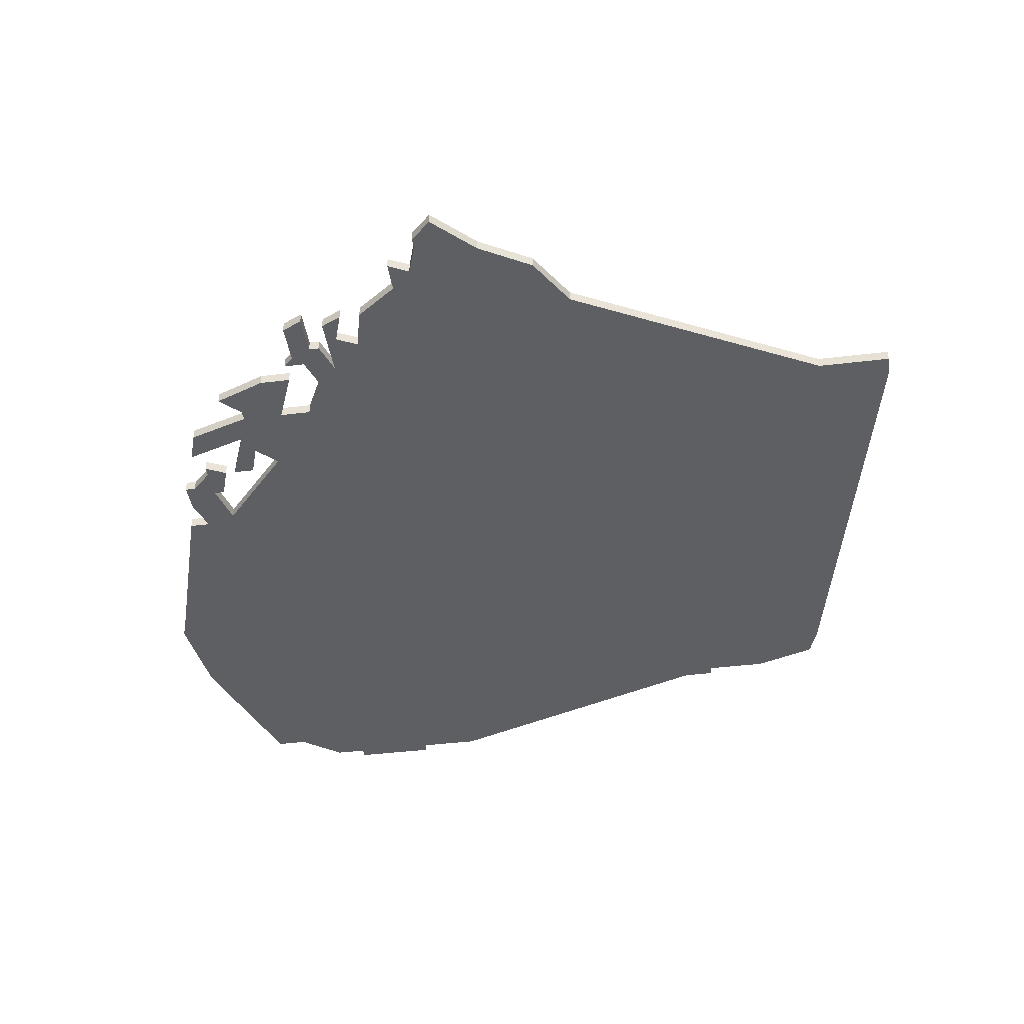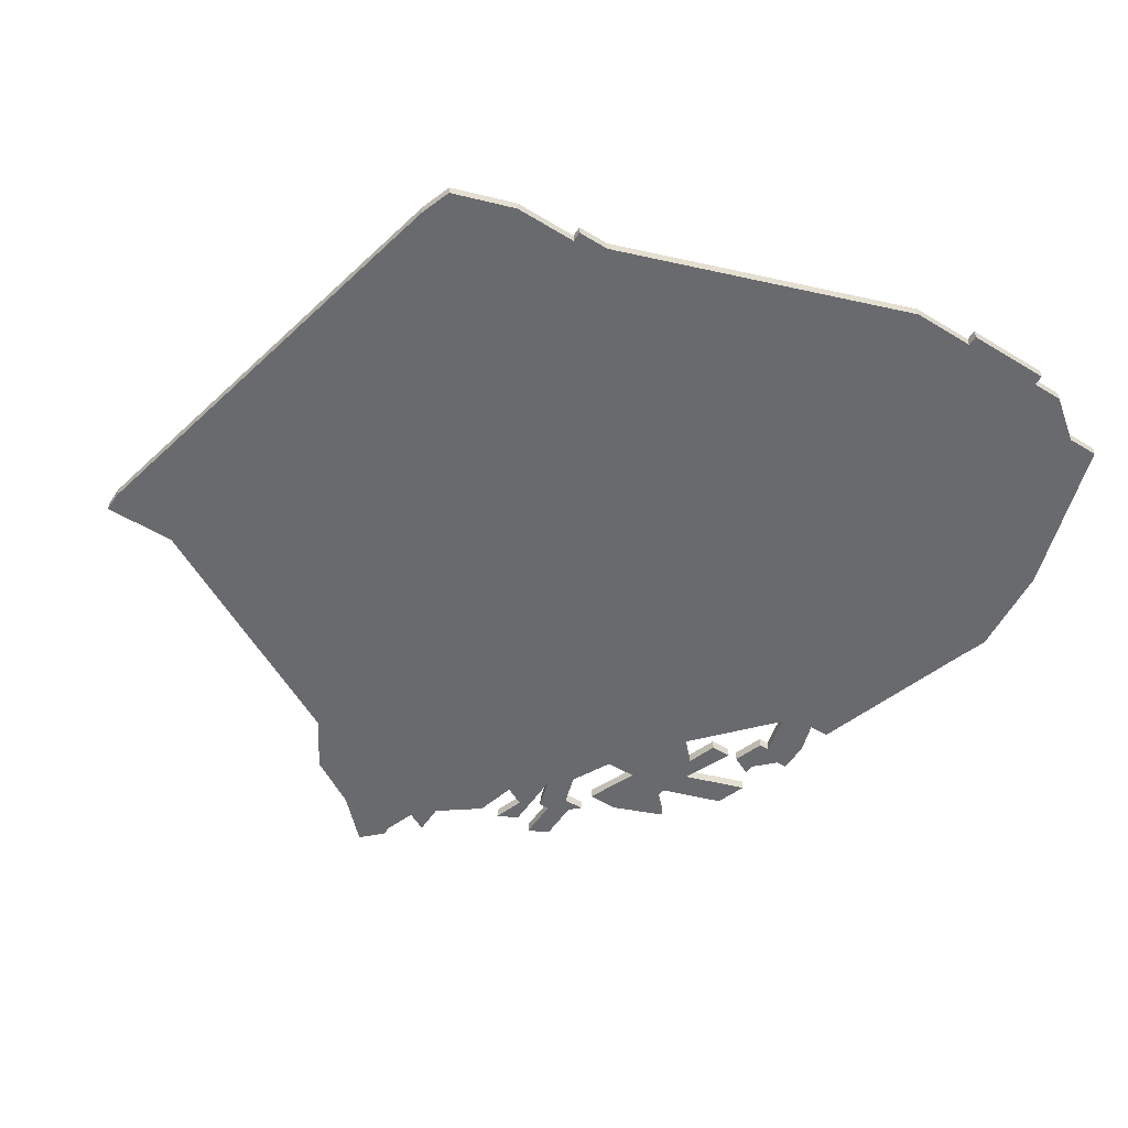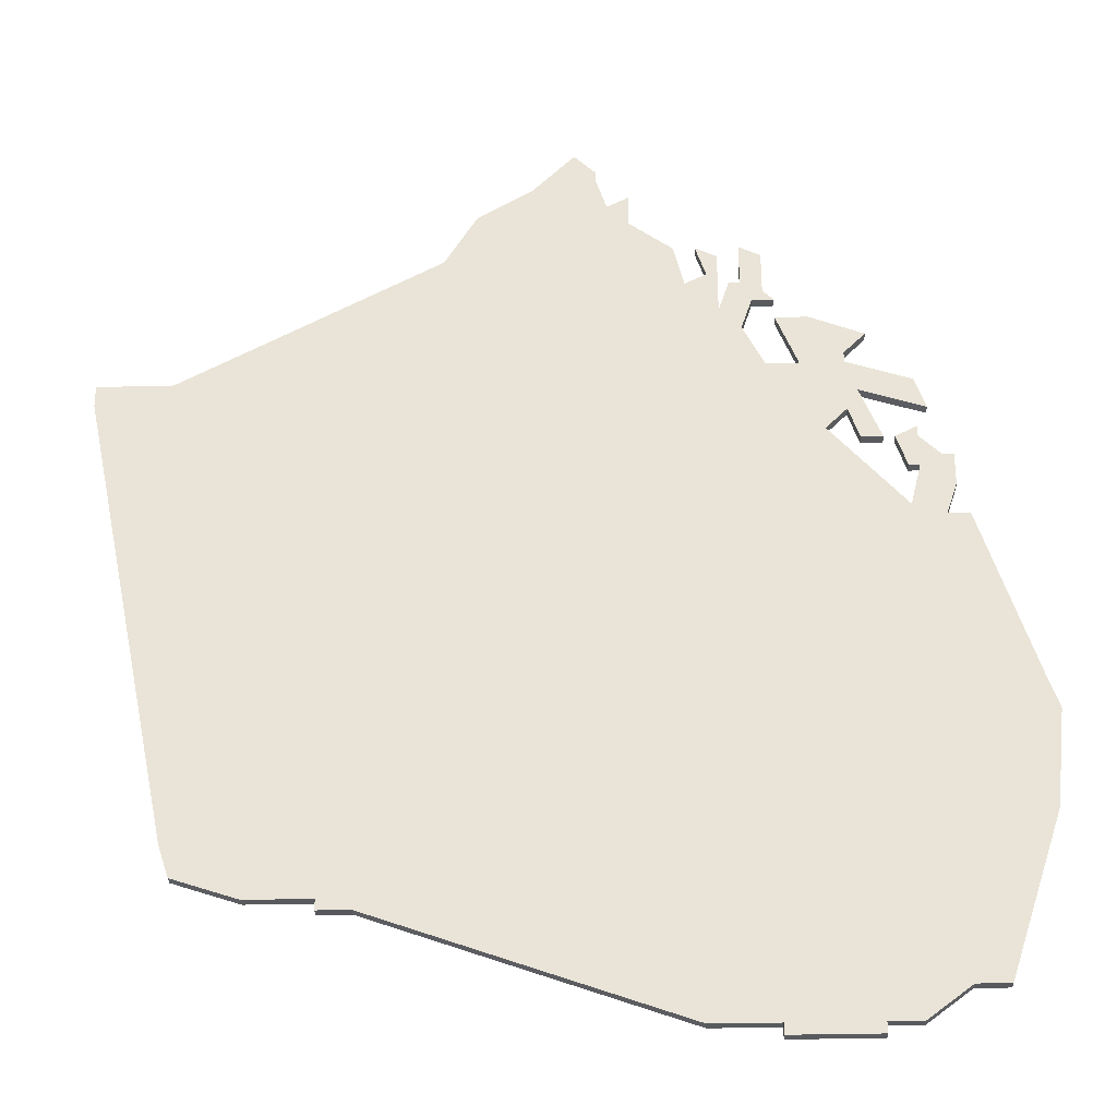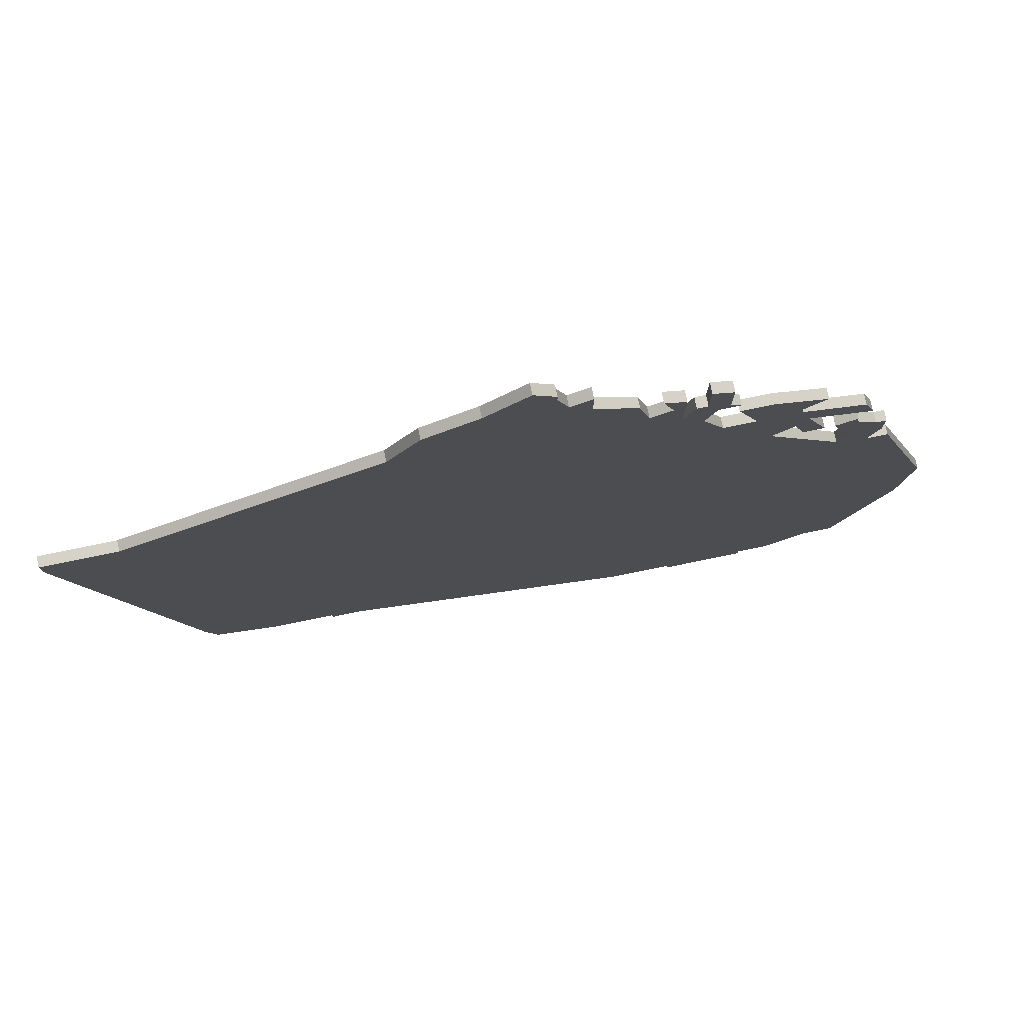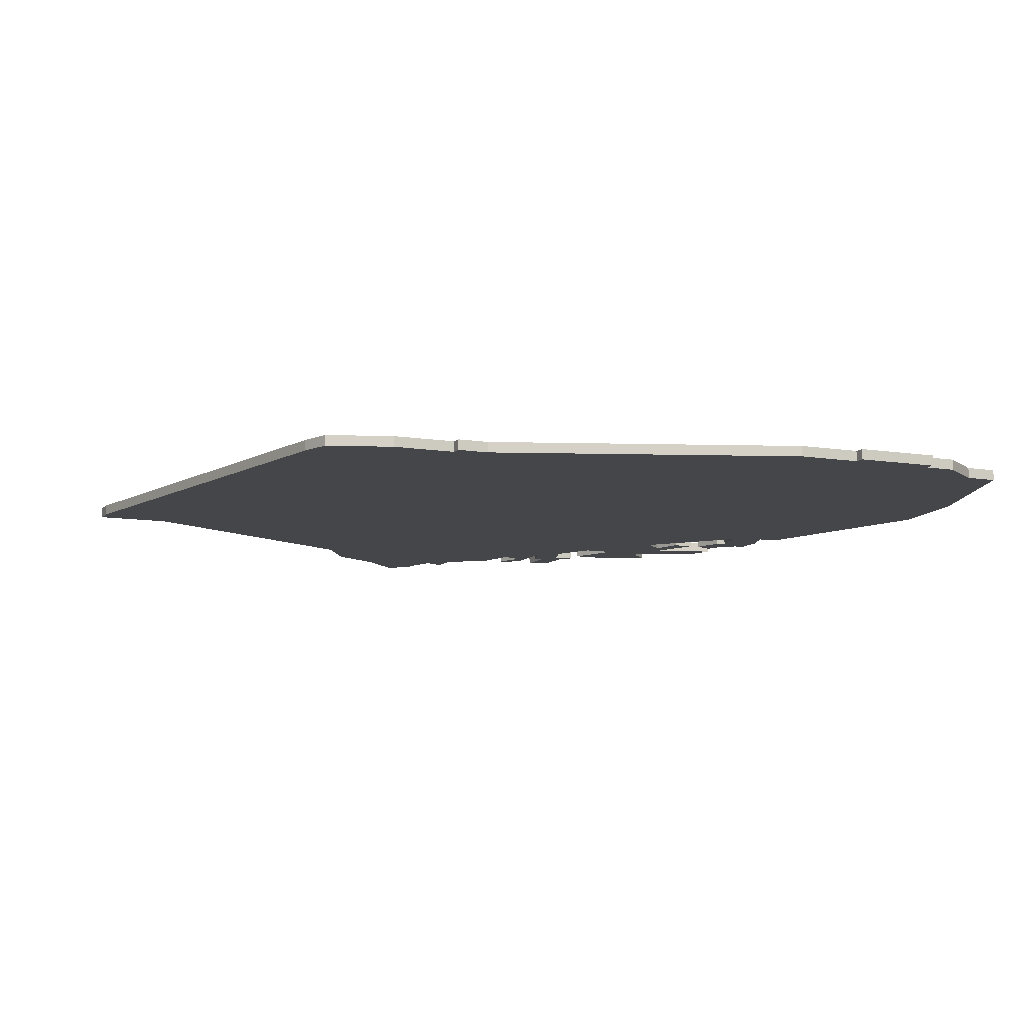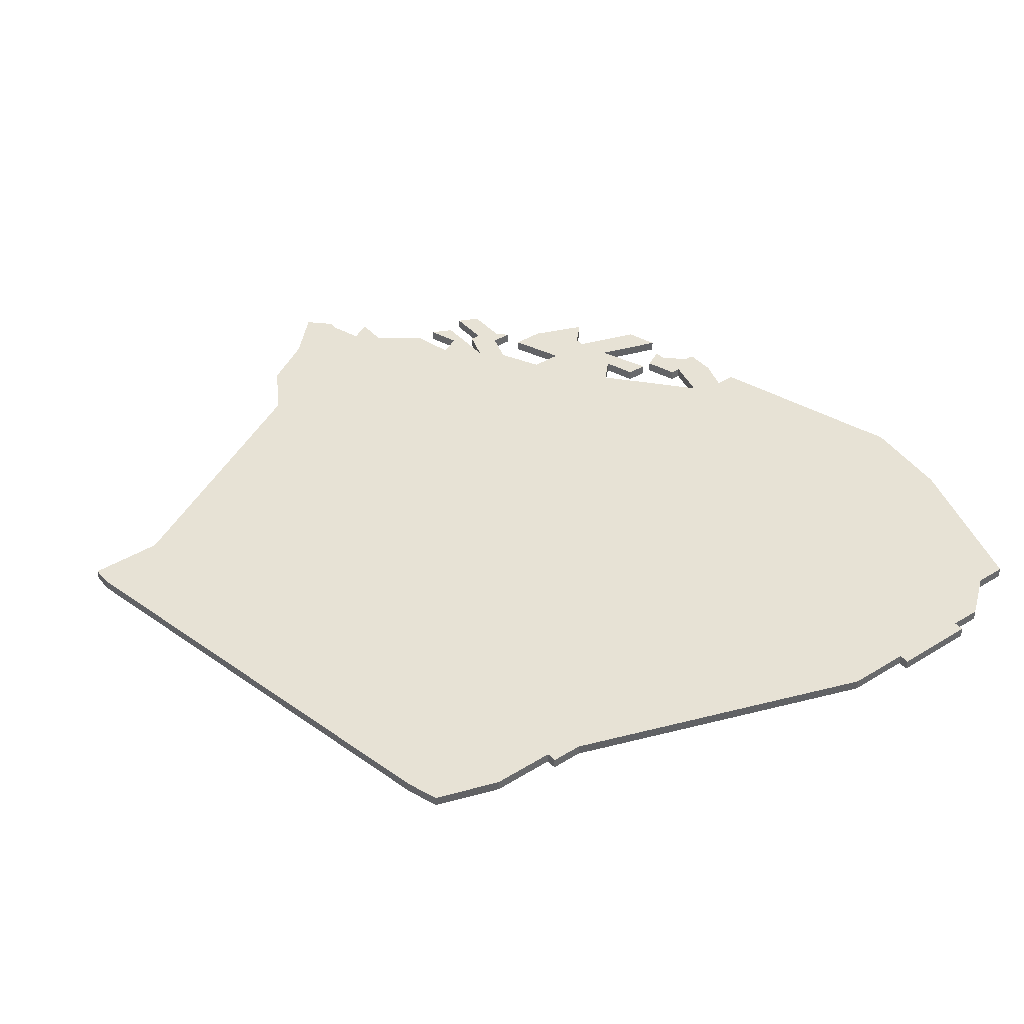
<metadata>
{"format":"obj","ext":"obj","renderer":"f3d","projection":"perspective","resolution":1024,"background":"white","views":[{"elev":-40.8,"azim":-171.5,"up":"+Z"},{"elev":-53.0,"azim":-33.1,"up":"+Z"},{"elev":-30.6,"azim":2.2,"up":"+Y"},{"elev":77.9,"azim":-11.6,"up":"+Y"},{"elev":-9.6,"azim":-23.4,"up":"+Z"},{"elev":40.4,"azim":-37.2,"up":"+Z"}]}
</metadata>
<code>
v 4261 -1075 0
v 4261 -1075 1
v 4261 -1073 0
v 4261 -1073 1
v 4269 -1077 0
v 4269 -1077 1
v 4277 -1096 0
v 4277 -1096 1
v 4277 -1139 0
v 4277 -1139 1
v 4252 -1067 0
v 4252 -1067 1
v 4260 -1068 0
v 4260 -1068 1
v 4260 -1080 0
v 4260 -1080 1
v 4260 -1072 0
v 4260 -1072 1
v 4268 -1083 0
v 4268 -1083 1
v 4268 -1088 0
v 4268 -1088 1
v 4210 -1129 0
v 4210 -1129 1
v 4243 -1056 0
v 4243 -1056 1
v 4276 -1093 0
v 4276 -1093 1
v 4276 -1090 0
v 4276 -1090 1
v 4259 -1142 0
v 4259 -1142 1
v 4259 -1143 0
v 4259 -1143 1
v 4259 -1073 0
v 4259 -1073 1
v 4234 -1063 0
v 4234 -1063 1
v 4267 -1142 0
v 4267 -1142 1
v 4267 -1085 0
v 4267 -1085 1
v 4267 -1143 0
v 4267 -1143 1
v 4267 -1079 0
v 4267 -1079 1
v 4267 -1080 0
v 4267 -1080 1
v 4209 -1126 0
v 4209 -1126 1
v 4275 -1096 0
v 4275 -1096 1
v 4275 -1090 0
v 4275 -1090 1
v 4283 -1115 0
v 4283 -1115 1
v 4225 -1132 0
v 4225 -1132 1
v 4258 -1067 0
v 4258 -1067 1
v 4258 -1076 0
v 4258 -1076 1
v 4258 -1071 0
v 4258 -1071 1
v 4200 -1083 0
v 4200 -1083 1
v 4200 -1081 0
v 4200 -1081 1
v 4274 -1085 0
v 4274 -1085 1
v 4274 -1139 0
v 4274 -1139 1
v 4216 -1131 0
v 4216 -1131 1
v 4282 -1124 0
v 4282 -1124 1
v 4282 -1112 0
v 4282 -1112 1
v 4257 -1071 0
v 4257 -1071 1
v 4265 -1087 0
v 4265 -1087 1
v 4207 -1081 0
v 4207 -1081 1
v 4273 -1082 0
v 4273 -1082 1
v 4273 -1091 0
v 4273 -1091 1
v 4273 -1087 0
v 4273 -1087 1
v 4273 -1088 0
v 4273 -1088 1
v 4248 -1061 0
v 4248 -1061 1
v 4248 -1064 0
v 4248 -1064 1
v 4256 -1074 0
v 4256 -1074 1
v 4256 -1068 0
v 4256 -1068 1
v 4231 -1068 0
v 4231 -1068 1
v 4264 -1075 0
v 4264 -1075 1
v 4239 -1060 0
v 4239 -1060 1
v 4272 -1091 0
v 4272 -1091 1
v 4272 -1095 0
v 4272 -1095 1
v 4222 -1132 0
v 4222 -1132 1
v 4222 -1131 0
v 4222 -1131 1
v 4255 -1070 0
v 4255 -1070 1
v 4263 -1080 0
v 4263 -1080 1
v 4271 -1088 0
v 4271 -1088 1
v 4246 -1062 0
v 4246 -1062 1
v 4254 -1067 0
v 4254 -1067 1
v 4270 -1142 0
v 4270 -1142 1
v 4270 -1088 0
v 4270 -1088 1
v 4245 -1058 0
v 4245 -1058 1
v 4245 -1059 0
v 4245 -1059 1
v 4253 -1142 0
v 4253 -1142 1
v 4253 -1071 0
v 4253 -1071 1
f 73 23 49
f 57 111 113
f 113 73 49
f 83 65 67
f 113 49 83
f 65 83 49
f 101 113 83
f 57 15 81
f 31 133 77
f 57 109 133
f 35 61 97
f 15 97 61
f 3 35 17
f 79 35 97
f 101 15 57
f 97 15 101
f 43 33 31
f 113 101 57
f 63 17 35
f 95 101 37
f 37 121 95
f 95 135 101
f 105 121 37
f 131 105 25
f 25 129 131
f 131 121 105
f 93 95 121
f 115 97 135
f 115 99 97
f 35 79 63
f 123 99 115
f 13 63 59
f 135 95 11
f 135 97 101
f 13 17 63
f 39 31 75
f 39 71 125
f 109 77 133
f 57 81 109
f 27 109 87
f 107 91 87
f 71 39 75
f 75 31 77
f 75 77 55
f 51 77 109
f 51 109 27
f 53 27 87
f 53 29 27
f 7 77 51
f 87 91 53
f 9 71 75
f 41 81 117
f 47 19 117
f 41 117 19
f 45 117 103
f 103 117 1
f 47 117 45
f 117 81 15
f 119 89 91
f 91 107 119
f 19 47 85
f 69 19 85
f 103 5 45
f 41 19 127
f 41 127 21
f 39 43 31
f 50 24 74
f 114 112 58
f 50 74 114
f 68 66 84
f 84 50 114
f 50 84 66
f 84 114 102
f 82 16 58
f 78 134 32
f 134 110 58
f 98 62 36
f 62 98 16
f 18 36 4
f 98 36 80
f 58 16 102
f 102 16 98
f 32 34 44
f 58 102 114
f 36 18 64
f 38 102 96
f 96 122 38
f 102 136 96
f 38 122 106
f 26 106 132
f 132 130 26
f 106 122 132
f 122 96 94
f 136 98 116
f 98 100 116
f 64 80 36
f 116 100 124
f 60 64 14
f 12 96 136
f 102 98 136
f 64 18 14
f 76 32 40
f 126 72 40
f 134 78 110
f 110 82 58
f 88 110 28
f 88 92 108
f 76 40 72
f 78 32 76
f 56 78 76
f 110 78 52
f 28 110 52
f 88 28 54
f 28 30 54
f 52 78 8
f 54 92 88
f 76 72 10
f 118 82 42
f 118 20 48
f 20 118 42
f 104 118 46
f 2 118 104
f 46 118 48
f 16 82 118
f 92 90 120
f 120 108 92
f 86 48 20
f 86 20 70
f 46 6 104
f 128 20 42
f 22 128 42
f 32 44 40
f 106 26 105
f 105 26 25
f 38 106 37
f 37 106 105
f 102 38 101
f 101 38 37
f 84 102 83
f 83 102 101
f 68 84 67
f 67 84 83
f 66 68 65
f 65 68 67
f 50 66 49
f 49 66 65
f 24 50 23
f 23 50 49
f 74 24 73
f 73 24 23
f 114 74 113
f 113 74 73
f 112 114 111
f 111 114 113
f 58 112 57
f 57 112 111
f 134 58 133
f 133 58 57
f 32 134 31
f 31 134 133
f 34 32 33
f 33 32 31
f 44 34 43
f 43 34 33
f 40 44 39
f 39 44 43
f 126 40 125
f 125 40 39
f 72 126 71
f 71 126 125
f 10 72 9
f 9 72 71
f 76 10 75
f 75 10 9
f 56 76 55
f 55 76 75
f 78 56 77
f 77 56 55
f 8 78 7
f 7 78 77
f 52 8 51
f 51 8 7
f 28 52 27
f 27 52 51
f 30 28 29
f 29 28 27
f 54 30 53
f 53 30 29
f 92 54 91
f 91 54 53
f 90 92 89
f 89 92 91
f 120 90 119
f 119 90 89
f 108 120 107
f 107 120 119
f 88 108 87
f 87 108 107
f 110 88 109
f 109 88 87
f 82 110 81
f 81 110 109
f 42 82 41
f 41 82 81
f 22 42 21
f 21 42 41
f 128 22 127
f 127 22 21
f 20 128 19
f 19 128 127
f 70 20 69
f 69 20 19
f 86 70 85
f 85 70 69
f 48 86 47
f 47 86 85
f 46 48 45
f 45 48 47
f 6 46 5
f 5 46 45
f 104 6 103
f 103 6 5
f 2 104 1
f 1 104 103
f 118 2 117
f 117 2 1
f 16 118 15
f 15 118 117
f 62 16 61
f 61 16 15
f 36 62 35
f 35 62 61
f 4 36 3
f 3 36 35
f 18 4 17
f 17 4 3
f 14 18 13
f 13 18 17
f 60 14 59
f 59 14 13
f 64 60 63
f 63 60 59
f 80 64 79
f 79 64 63
f 98 80 97
f 97 80 79
f 100 98 99
f 99 98 97
f 124 100 123
f 123 100 99
f 116 124 115
f 115 124 123
f 136 116 135
f 135 116 115
f 12 136 11
f 11 136 135
f 96 12 95
f 95 12 11
f 94 96 93
f 93 96 95
f 122 94 121
f 121 94 93
f 132 122 131
f 131 122 121
f 26 130 25
f 25 130 129
f 130 132 129
f 129 132 131

</code>
